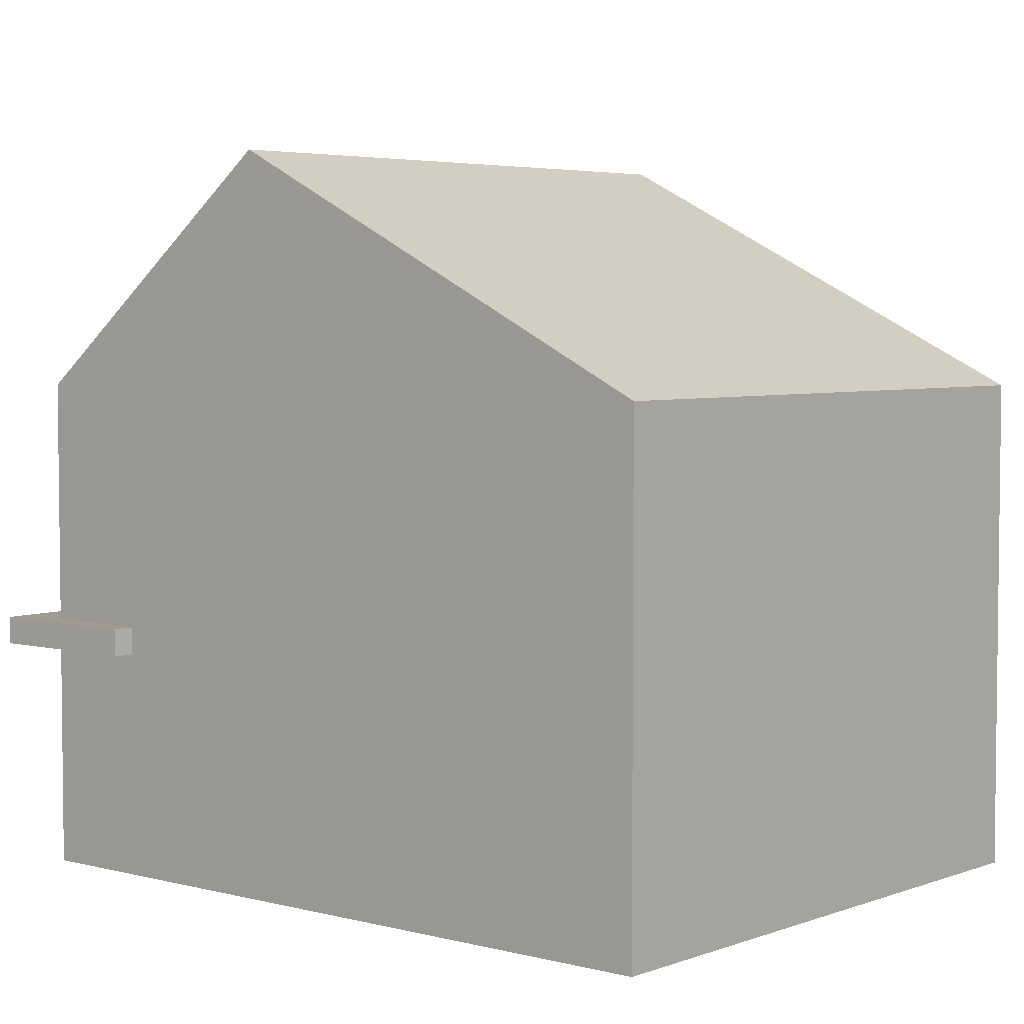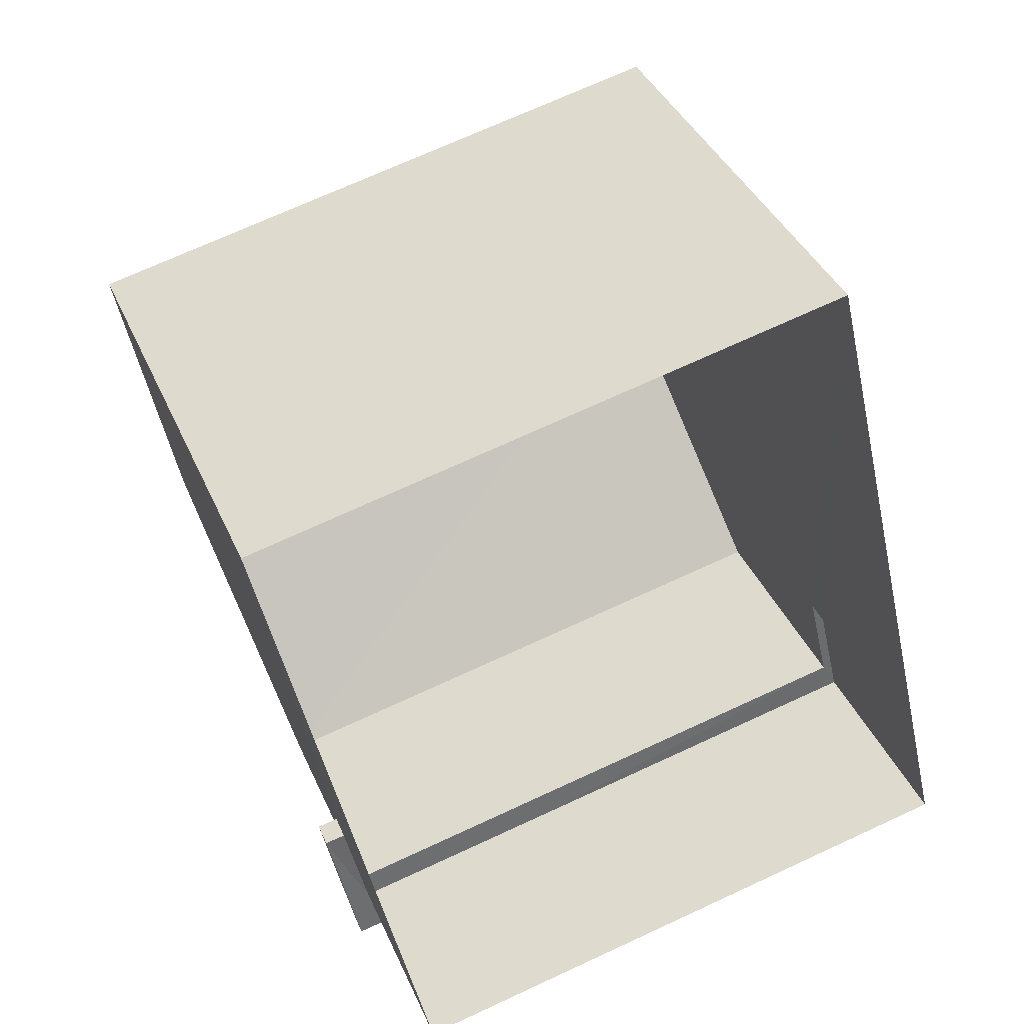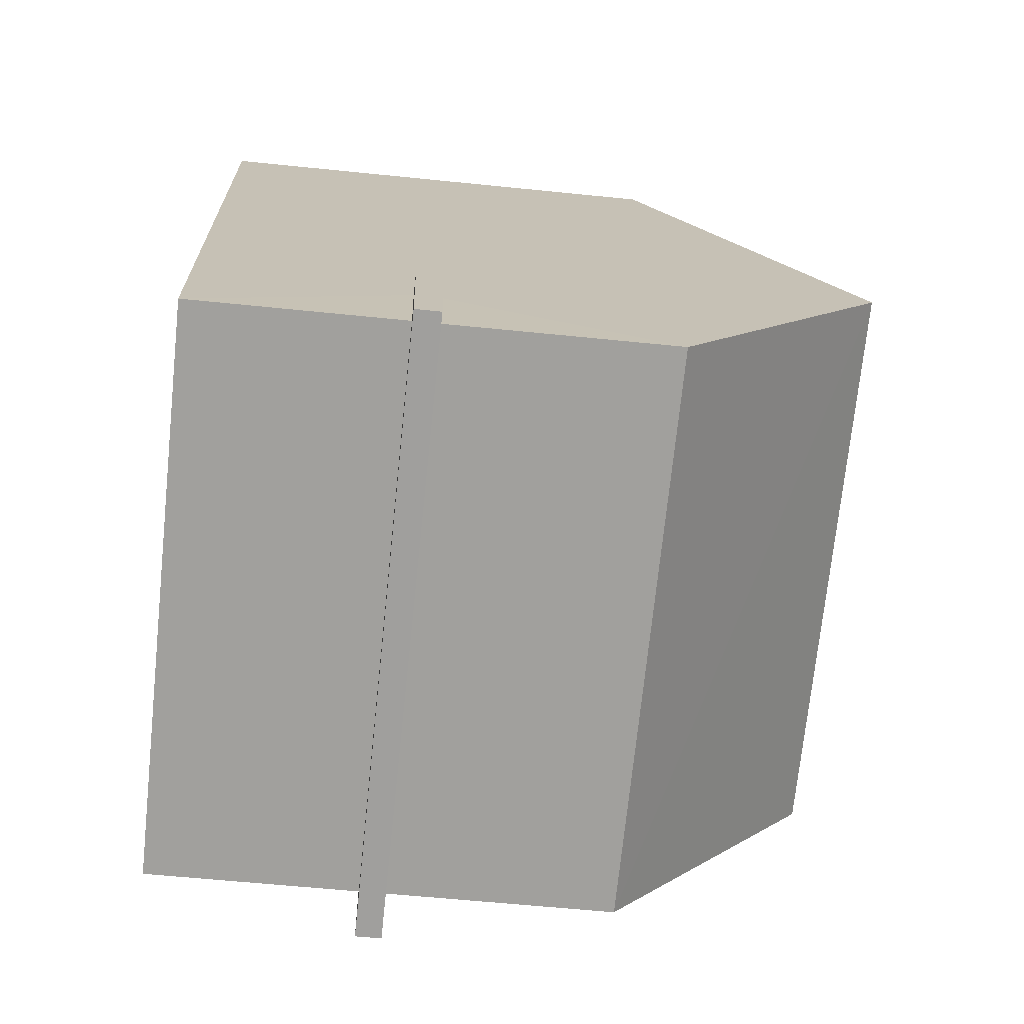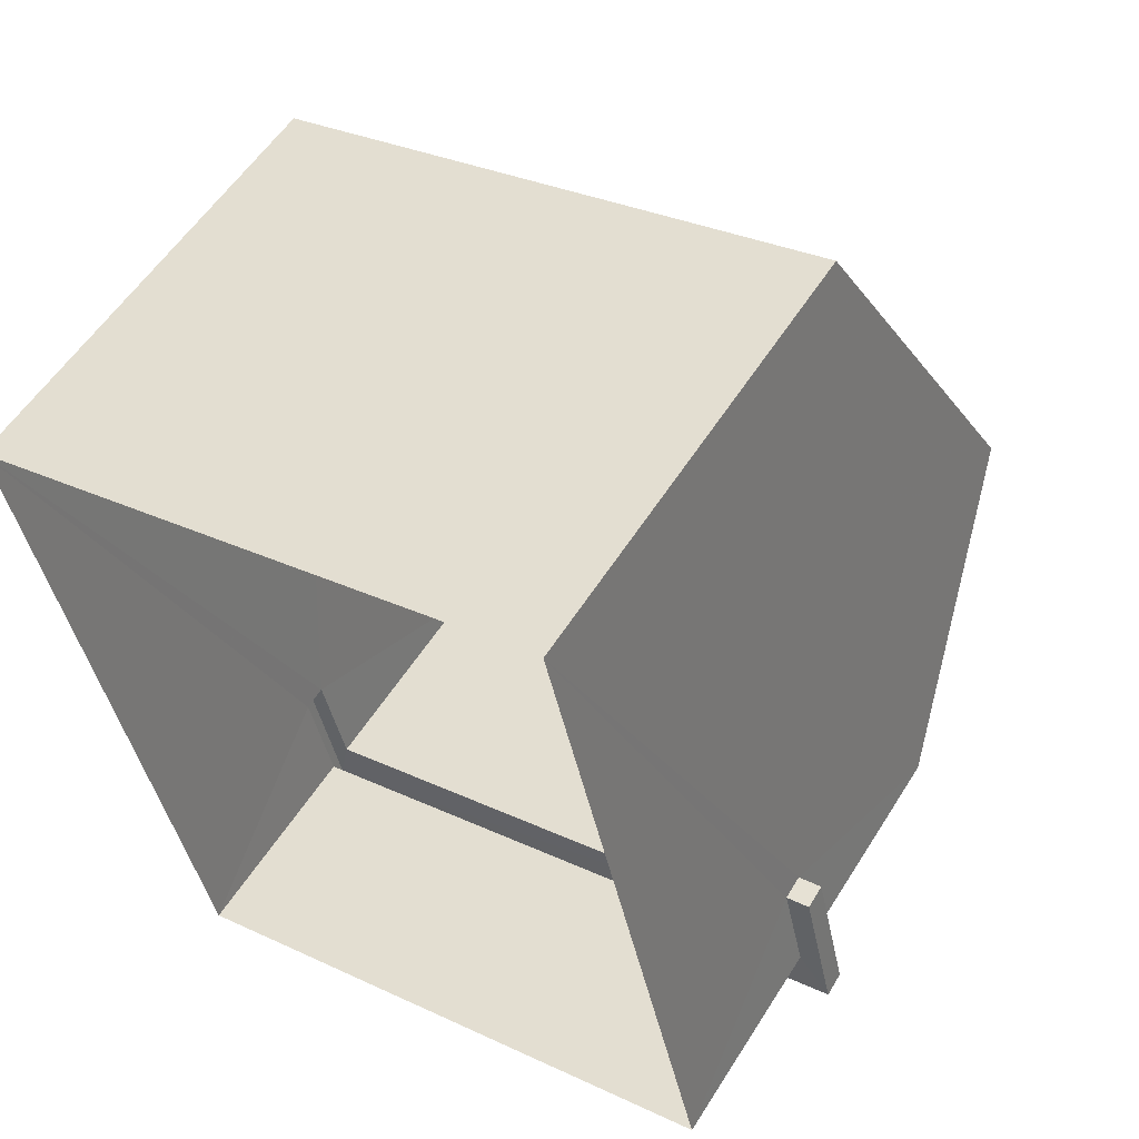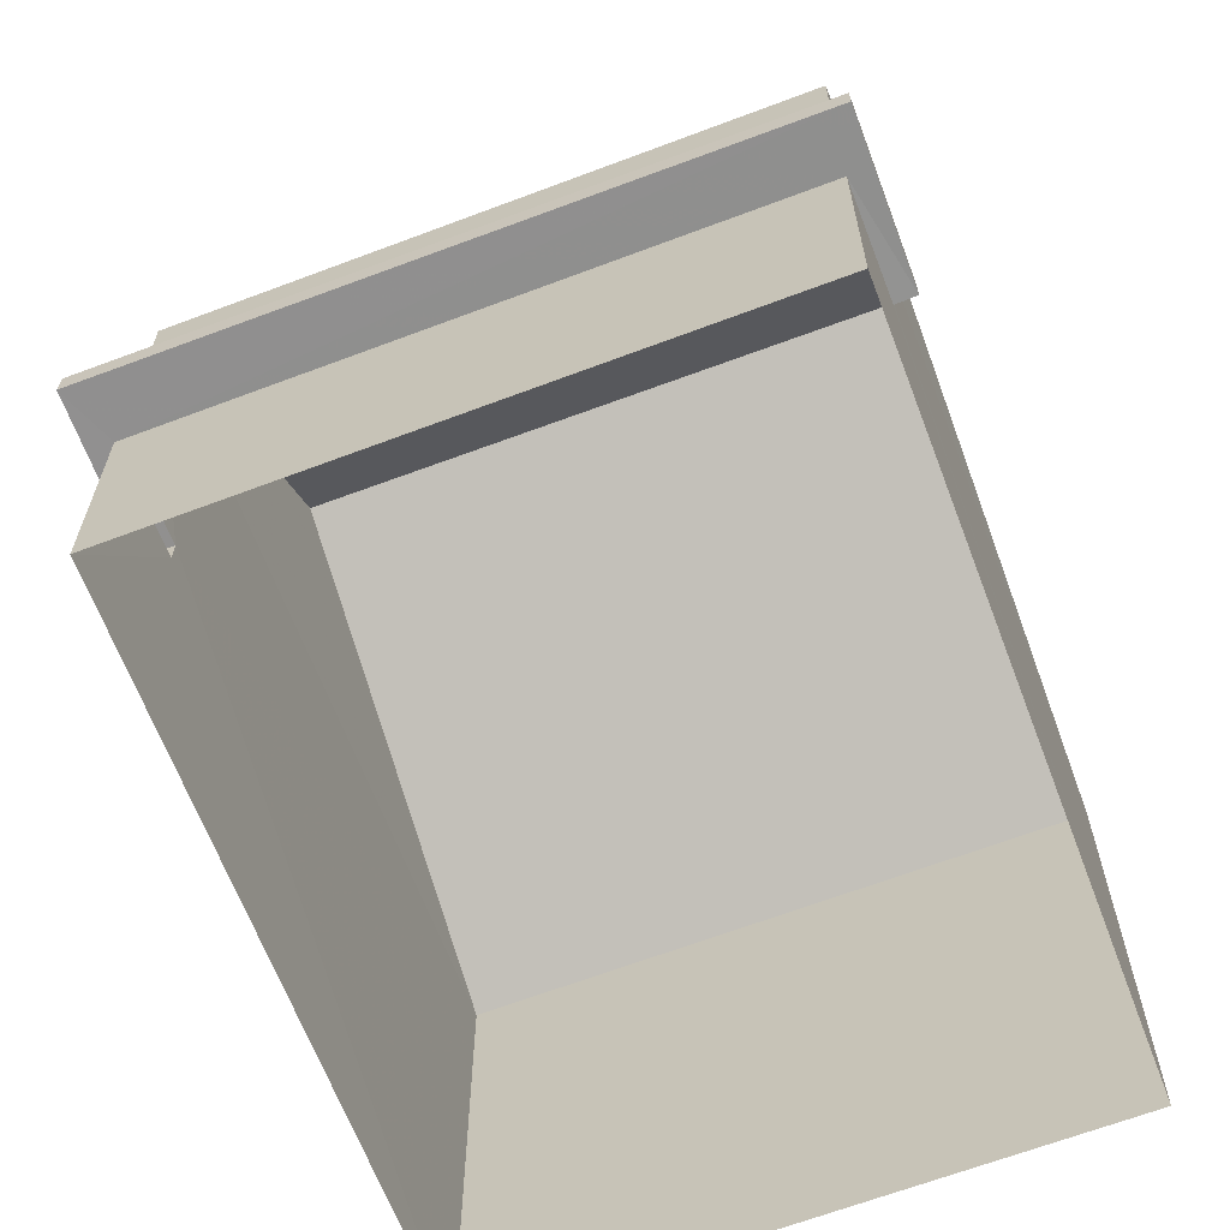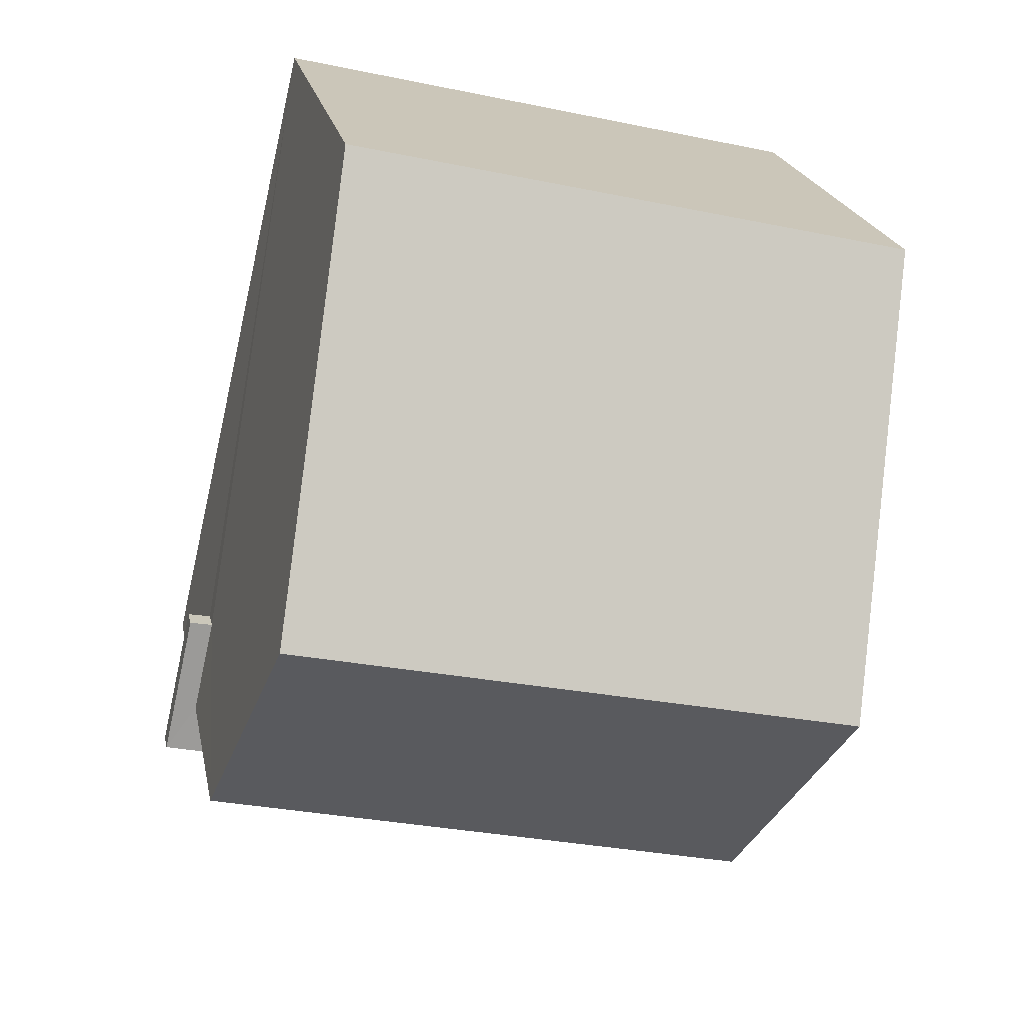
<metadata>
{"format":"obj","ext":"obj","renderer":"f3d","projection":"perspective","resolution":1024,"background":"white","views":[{"elev":4.4,"azim":117.2,"up":"+Z"},{"elev":37.8,"azim":158.6,"up":"+Y"},{"elev":-58.6,"azim":-96.1,"up":"+Y"},{"elev":54.9,"azim":-148.5,"up":"+Y"},{"elev":-65.6,"azim":7.8,"up":"+Z"},{"elev":20.8,"azim":-10.8,"up":"+Y"}]}
</metadata>
<code>
v -8.904e+04 -1e+05 6.336
v -8.904e+04 -1e+05 6.337
v -8.904e+04 -1e+05 6.337
v -8.903e+04 -1e+05 6.336
v -8.904e+04 -1e+05 7.987
v -8.904e+04 -1e+05 7.987
v -8.904e+04 -1e+05 7.987
v -8.904e+04 -1e+05 7.987
v -8.904e+04 -1e+05 7.987
v -8.904e+04 -1e+05 7.987
v -8.904e+04 -1e+05 7.987
v -8.904e+04 -1e+05 7.987
v -8.904e+04 -1e+05 11.63
v -8.904e+04 -1e+05 11.63
v -8.904e+04 -1e+05 9.956
v -8.904e+04 -1e+05 9.957
v -8.904e+04 -1e+05 9.957
v -8.904e+04 -1e+05 8.187
v -8.904e+04 -1e+05 8.187
v -8.904e+04 -1e+05 8.187
v -8.904e+04 -1e+05 8.187
v -8.904e+04 -1e+05 8.187
v -8.904e+04 -1e+05 8.187
v -8.904e+04 -1e+05 8.187
v -8.904e+04 -1e+05 8.187
v -8.903e+04 -1e+05 9.956
f 1 2 3
f 1 4 2
f 5 6 7
f 7 6 8
f 8 9 10
f 6 5 11
f 10 9 12
f 6 9 8
f 13 14 15
f 14 13 16
f 16 13 17
f 18 19 20
f 20 19 21
f 22 23 24
f 25 22 24
f 24 23 21
f 19 24 21
f 15 14 26
f 24 16 17
f 24 19 16
f 9 3 2
f 9 6 3
f 13 15 17
f 7 23 22
f 5 7 22
f 12 20 10
f 12 18 20
f 26 4 1
f 15 26 1
f 11 5 22
f 25 11 22
f 18 26 16
f 26 18 4
f 4 12 2
f 16 19 18
f 2 12 9
f 18 12 4
f 24 17 25
f 17 15 25
f 6 11 3
f 3 11 1
f 25 15 1
f 11 25 1
f 14 16 26
f 8 21 23
f 7 8 23
f 20 21 8
f 10 20 8

</code>
